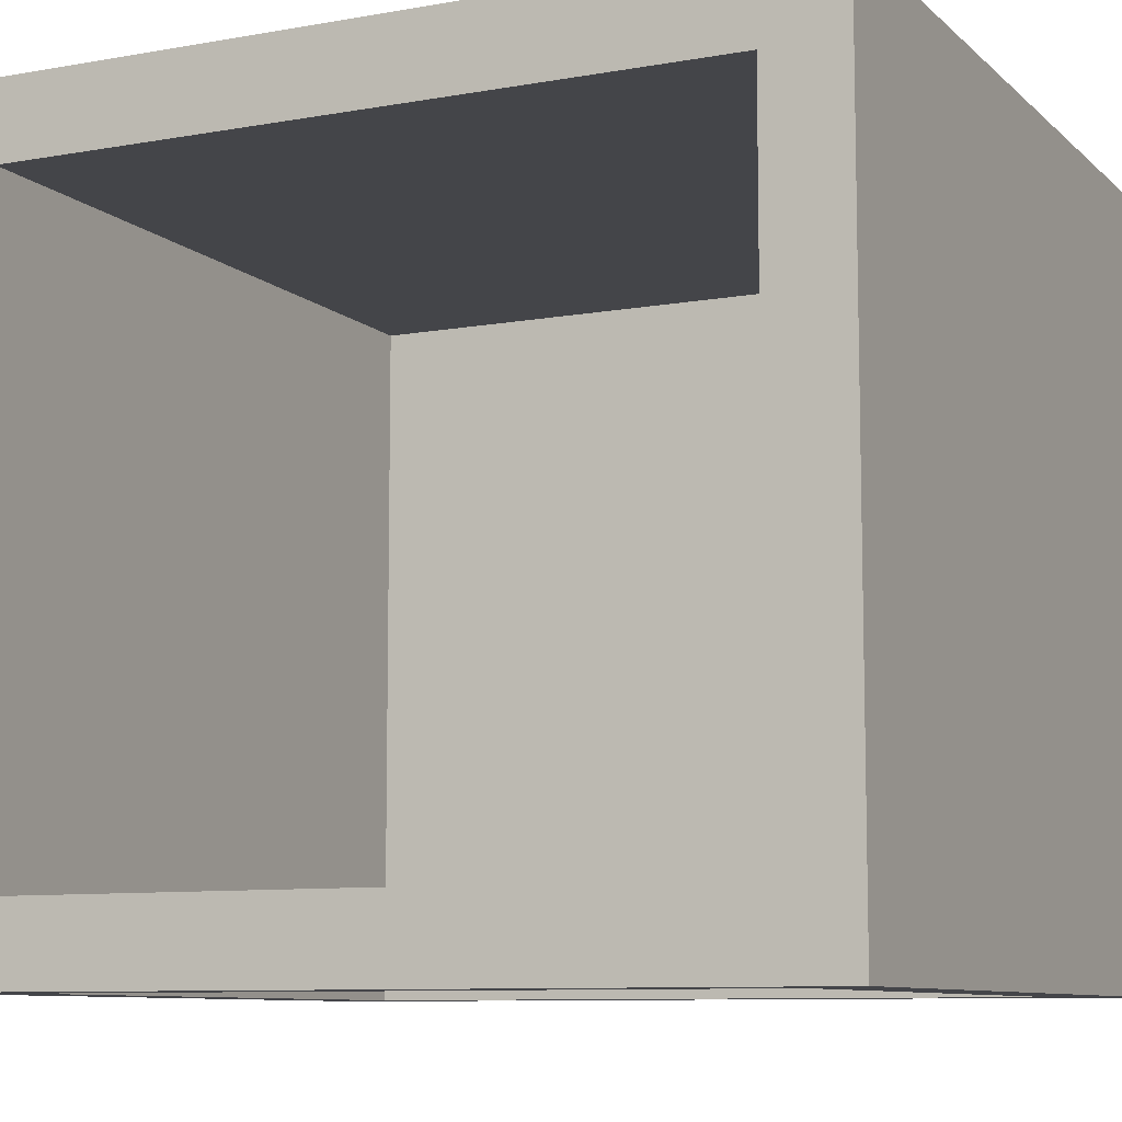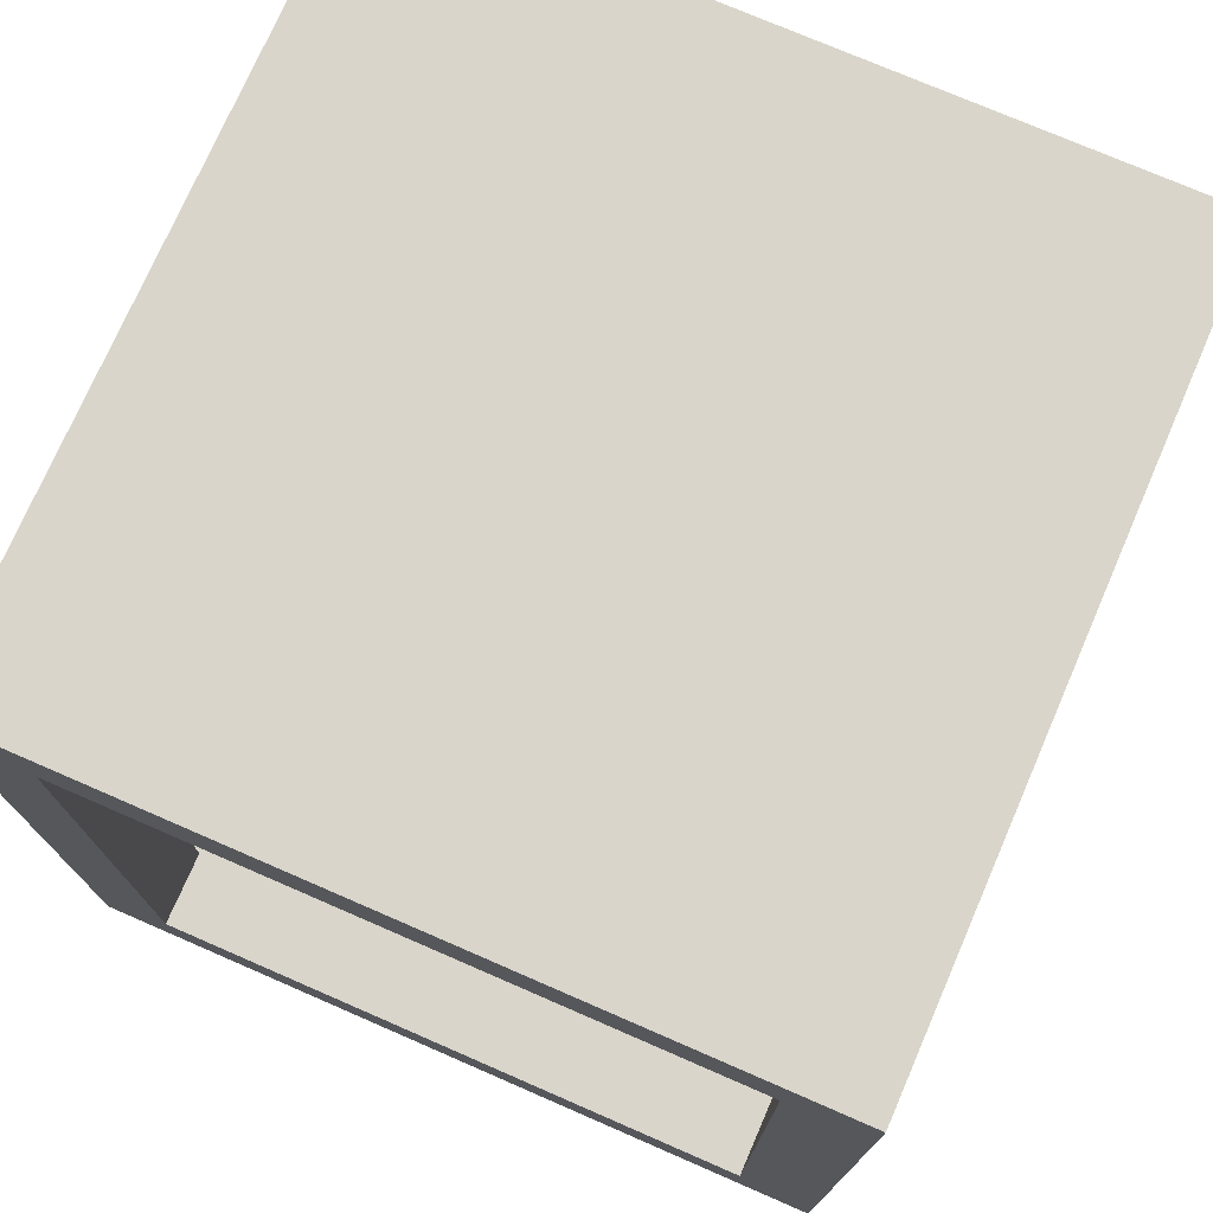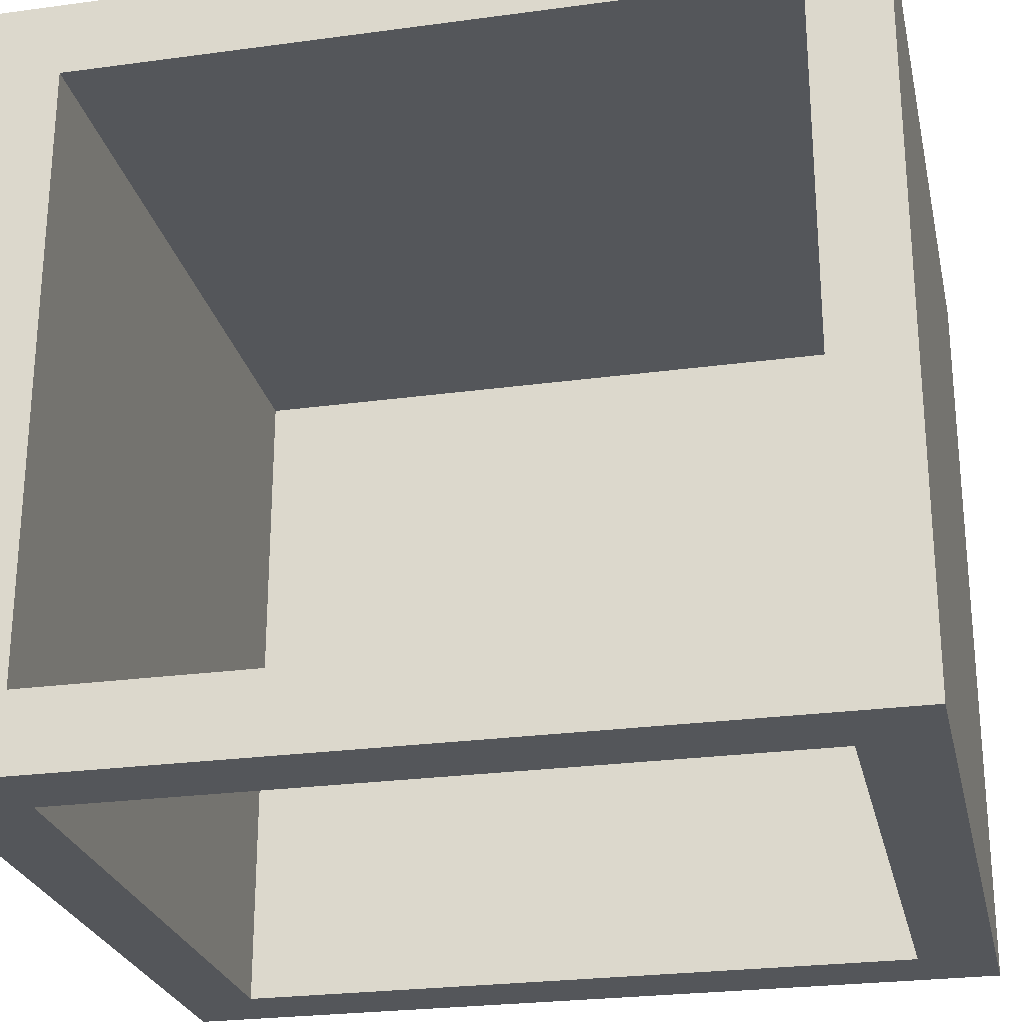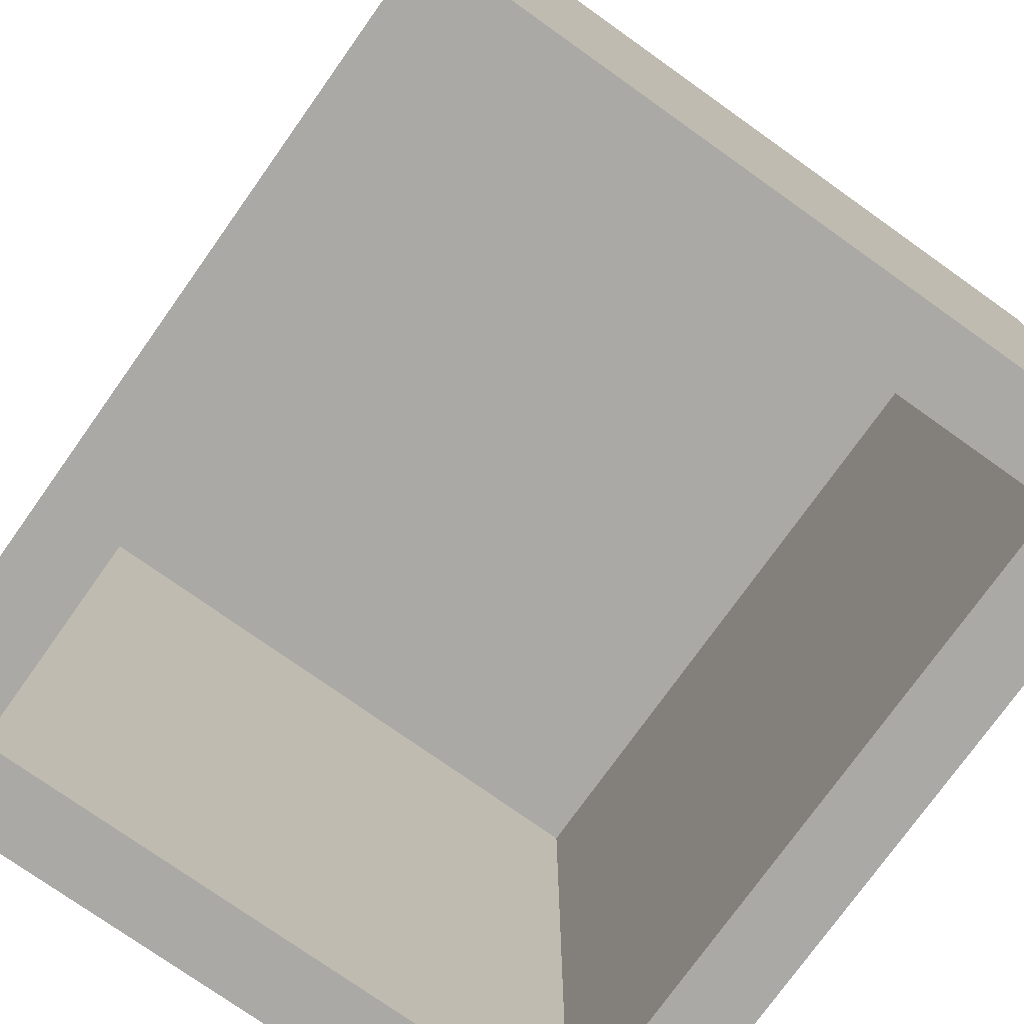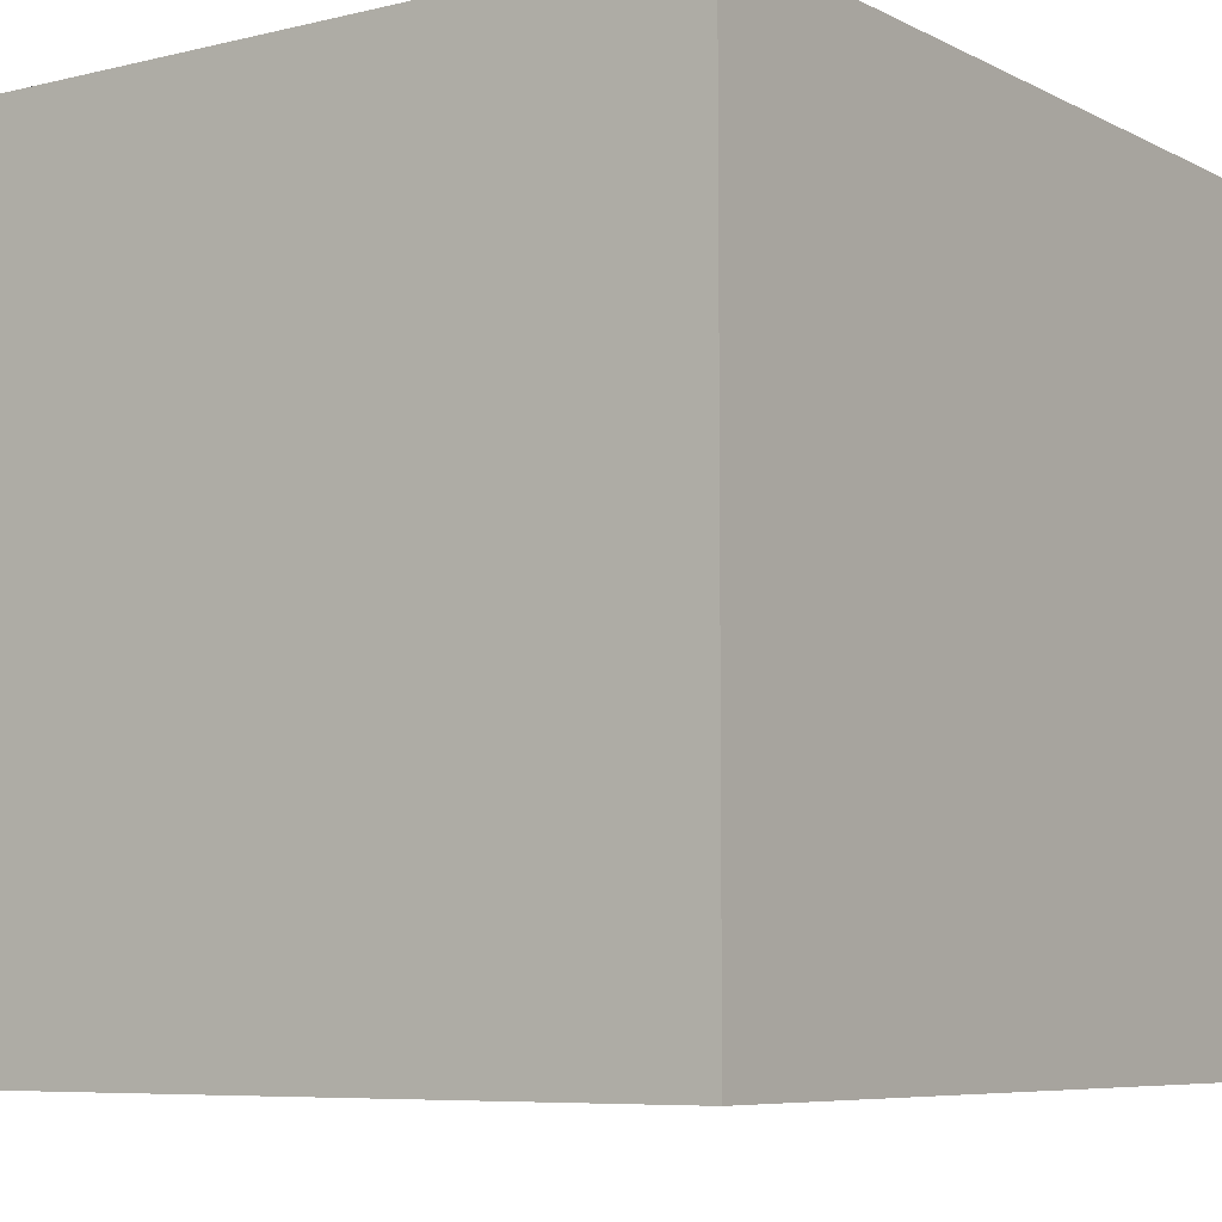
<metadata>
{"format":"obj","ext":"obj","renderer":"f3d","projection":"perspective","resolution":1024,"background":"white","views":[{"elev":-9.0,"azim":115.6,"up":"+Z"},{"elev":74.6,"azim":-156.5,"up":"+Y"},{"elev":-25.5,"azim":102.3,"up":"+Z"},{"elev":-75.6,"azim":144.6,"up":"+Z"},{"elev":-6.9,"azim":-144.8,"up":"+Z"}]}
</metadata>
<code>
o wallSet_12_Cube.005
v 1 0.2 1
v 1 1e-06 1
v -1 0.2 1
v -1 1e-06 1
v 1 1e-06 -1
v -1 1e-06 -1
v 0.8 1e-06 1
v 1 0.2 0.8
v 0.8 0.2 0.8
v -1 0.2 -1
v -1 0.2 -0.8
v -0.8 1e-06 -1
v 0.8 1e-06 -1
v 1 1e-06 0.8
v -1 1e-06 0.8
v 0.8 1e-06 0.8
v -1 0.2 0.8
v -0.8 1e-06 1
v -0.8 1e-06 0.8
v -0.8 0.2 0.8
v -0.8 0.2 -0.8
v 1 1e-06 -0.8
v 0.8 1e-06 -0.8
v -0.8 1e-06 -0.8
v -1 1e-06 -0.8
v 0.8 0.2 1
v 0.8 0.2 -1
v 1 2.2 -1
v 1 2.2 1
v 1 2 1
v -1 2.2 1
v -1 2 1
v 1 2 -1
v -1 2 -1
v 0.8 2 1
v 1 2.2 0.8
v 0.8 2.2 0.8
v -1 2.2 -1
v -0.8 2.2 -1
v -0.8 2.2 1
v -1 2.2 -0.8
v -0.8 2 -1
v 0.8 2 -1
v 1 2 0.8
v -1 2 0.8
v 0.8 2 0.8
v -1 2.2 0.8
v -0.8 2 1
v -0.8 2 0.8
v -0.8 2.2 0.8
v -0.8 2.2 -0.8
v 1 2 -0.8
v 0.8 2 -0.8
v -0.8 2 -0.8
v 0.8 2.2 -0.8
v -1 2 -0.8
v 0.8 2.2 1
v 0.8 2.2 -1
v 1 2.2 -0.8
v -0.8 0.2 1
v -0.8 0.2 -1
v 1 0.2 -0.8
v 1 0.2 -1
v 0.8 0.2 -0.8
f 60 26 35 48
f 11 17 45 56
f 63 62 64 27
f 52 44 46 53
f 56 41 38 34
f 43 58 28 33
f 48 40 31 32
f 44 36 29 30
f 33 28 59 52
f 55 58 39 51
f 42 39 58 43
f 30 29 57 35
f 35 46 49 48
f 35 57 40 48
f 57 37 50 40
f 34 38 39 42
f 53 46 49 54
f 52 59 36 44
f 49 54 56 45
f 32 31 47 45
f 37 55 51 50
f 36 59 55 37
f 45 47 41 56
f 50 51 41 47
f 40 50 47 31
f 29 36 37 57
f 39 38 41 51
f 59 28 58 55
f 48 32 3 60
f 53 54 42 43
f 32 45 17 3
f 20 21 54 49
f 9 20 49 46
f 22 14 16 23
f 13 23 24 12
f 25 11 10 6
f 13 27 63 5
f 19 18 4 15
f 18 60 3 4
f 14 8 1 2
f 5 63 62 22
f 12 24 25 6
f 12 61 27 13
f 14 2 7 16
f 2 1 26 7
f 16 7 18 19
f 7 26 60 18
f 6 10 61 12
f 23 16 19 24
f 22 62 8 14
f 24 19 15 25
f 4 3 17 15
f 9 64 21 20
f 8 62 64 9
f 15 17 11 25
f 5 22 23 13
f 21 64 27 61
f 52 53 64 62
f 44 30 1 8
f 61 42 54 21
f 34 42 61 10
f 33 52 62 63
f 64 53 43 27
f 56 34 10 11
f 46 44 8 9
f 43 33 63 27
f 30 35 26 1

</code>
